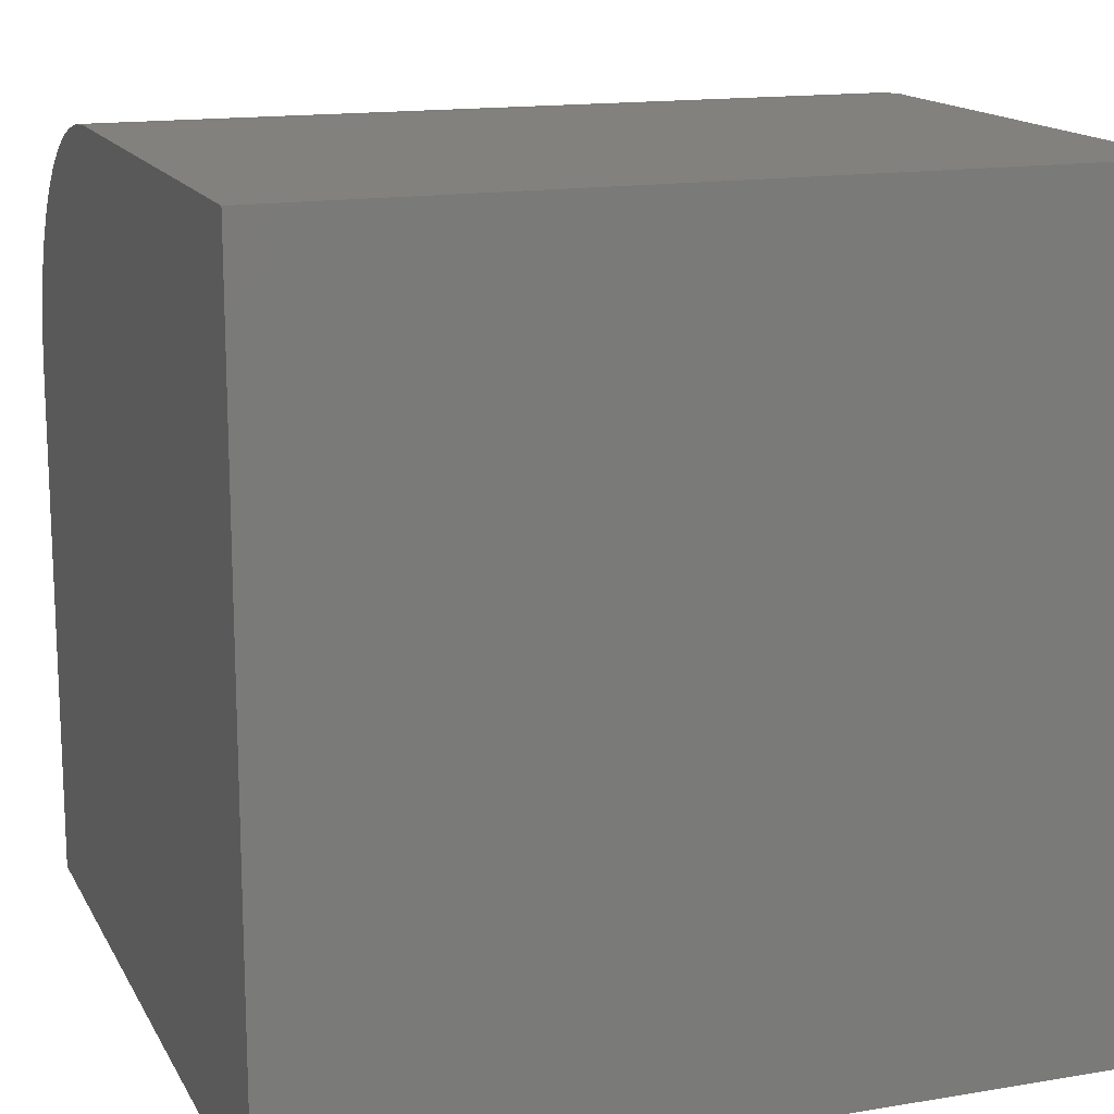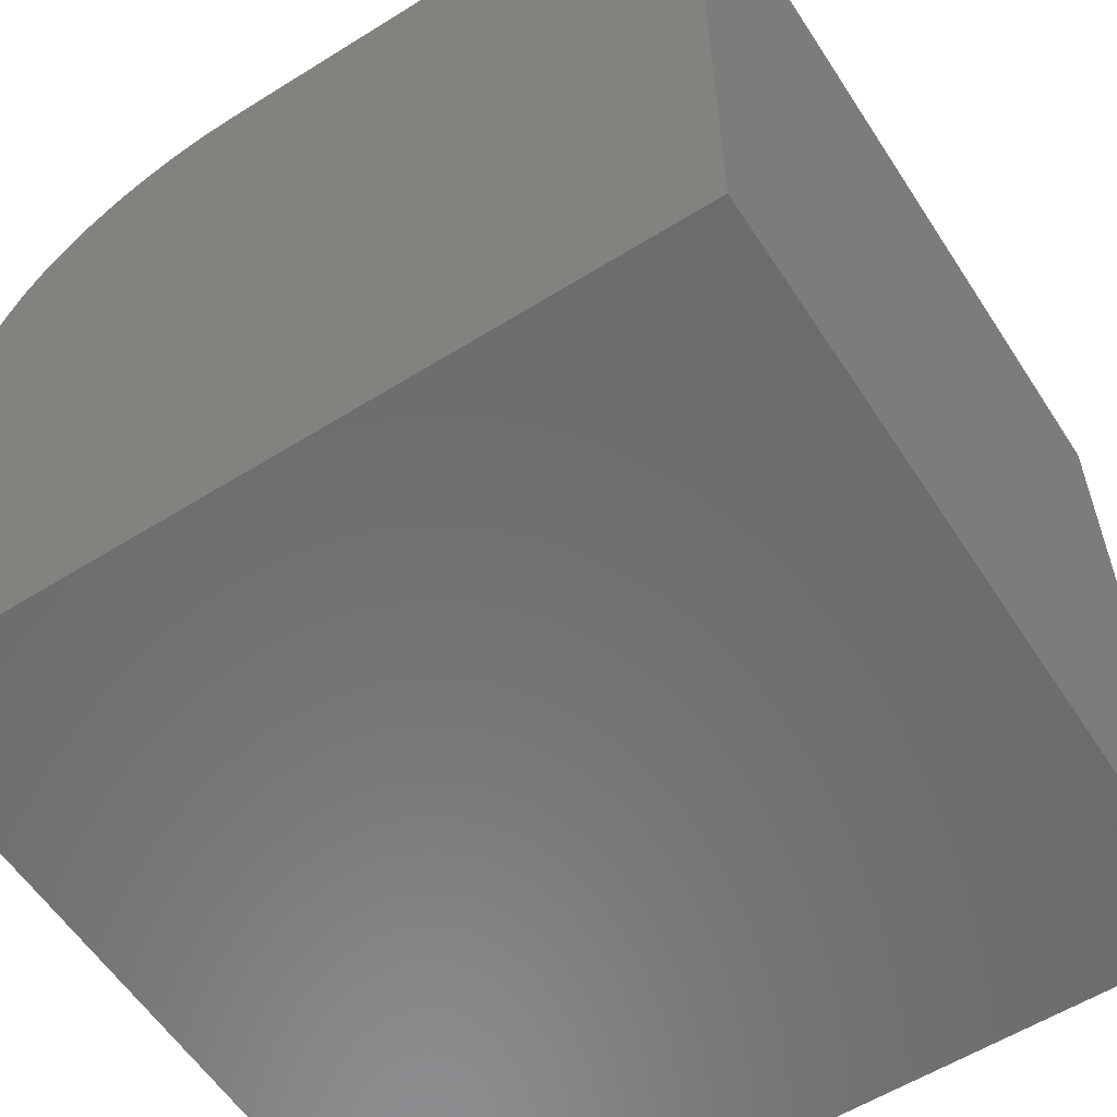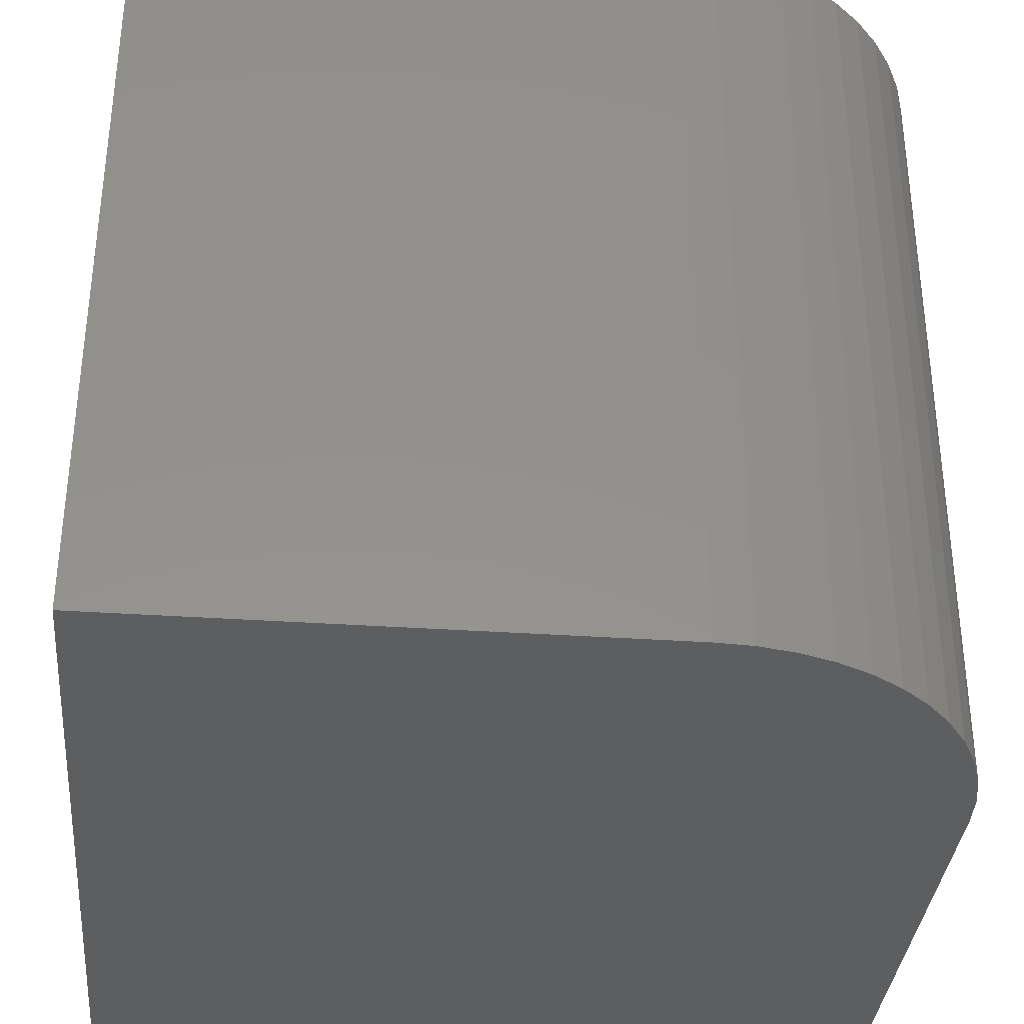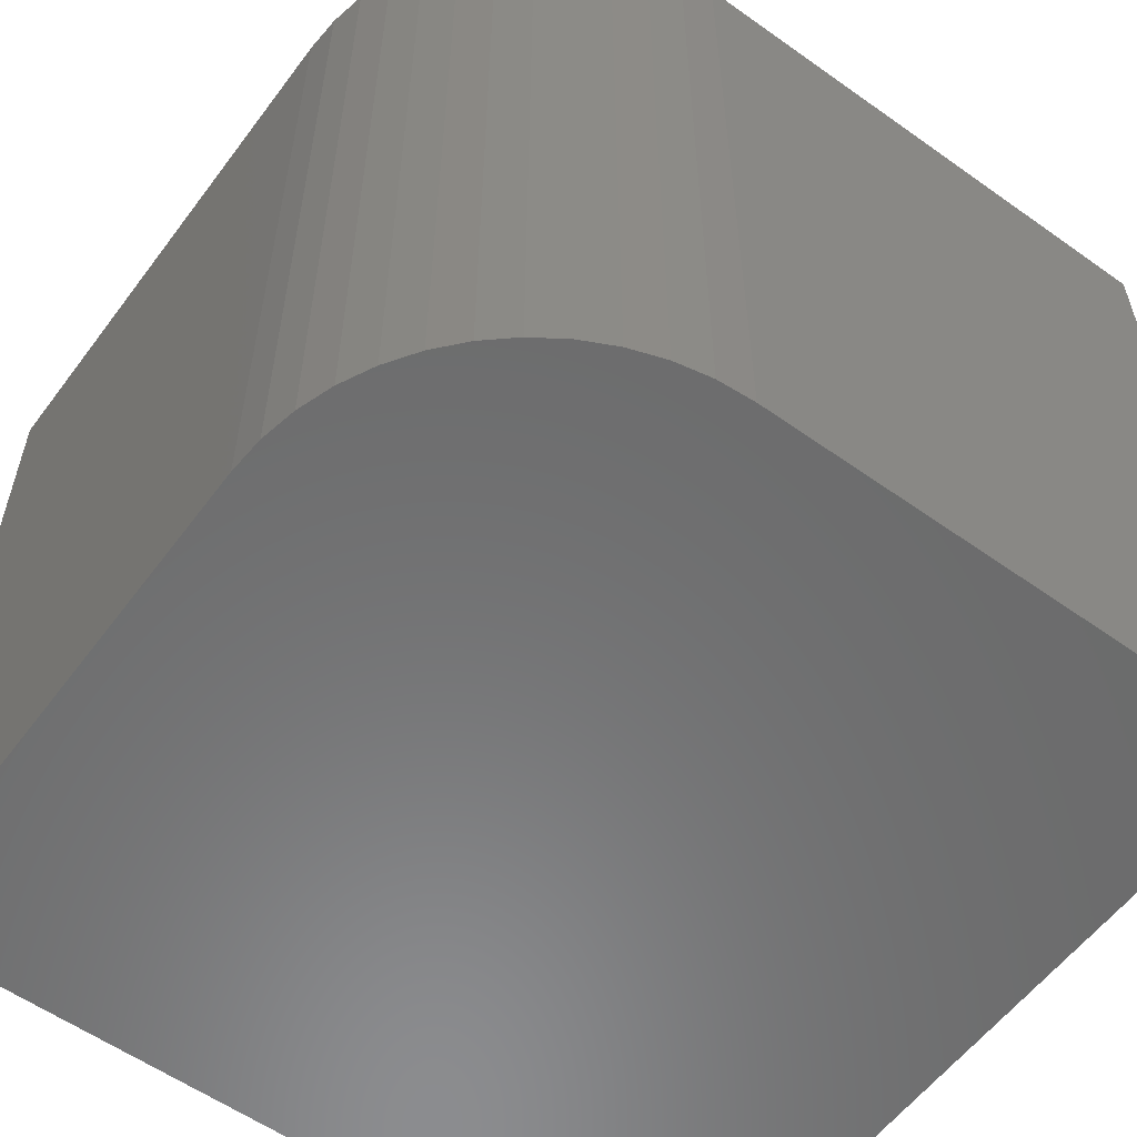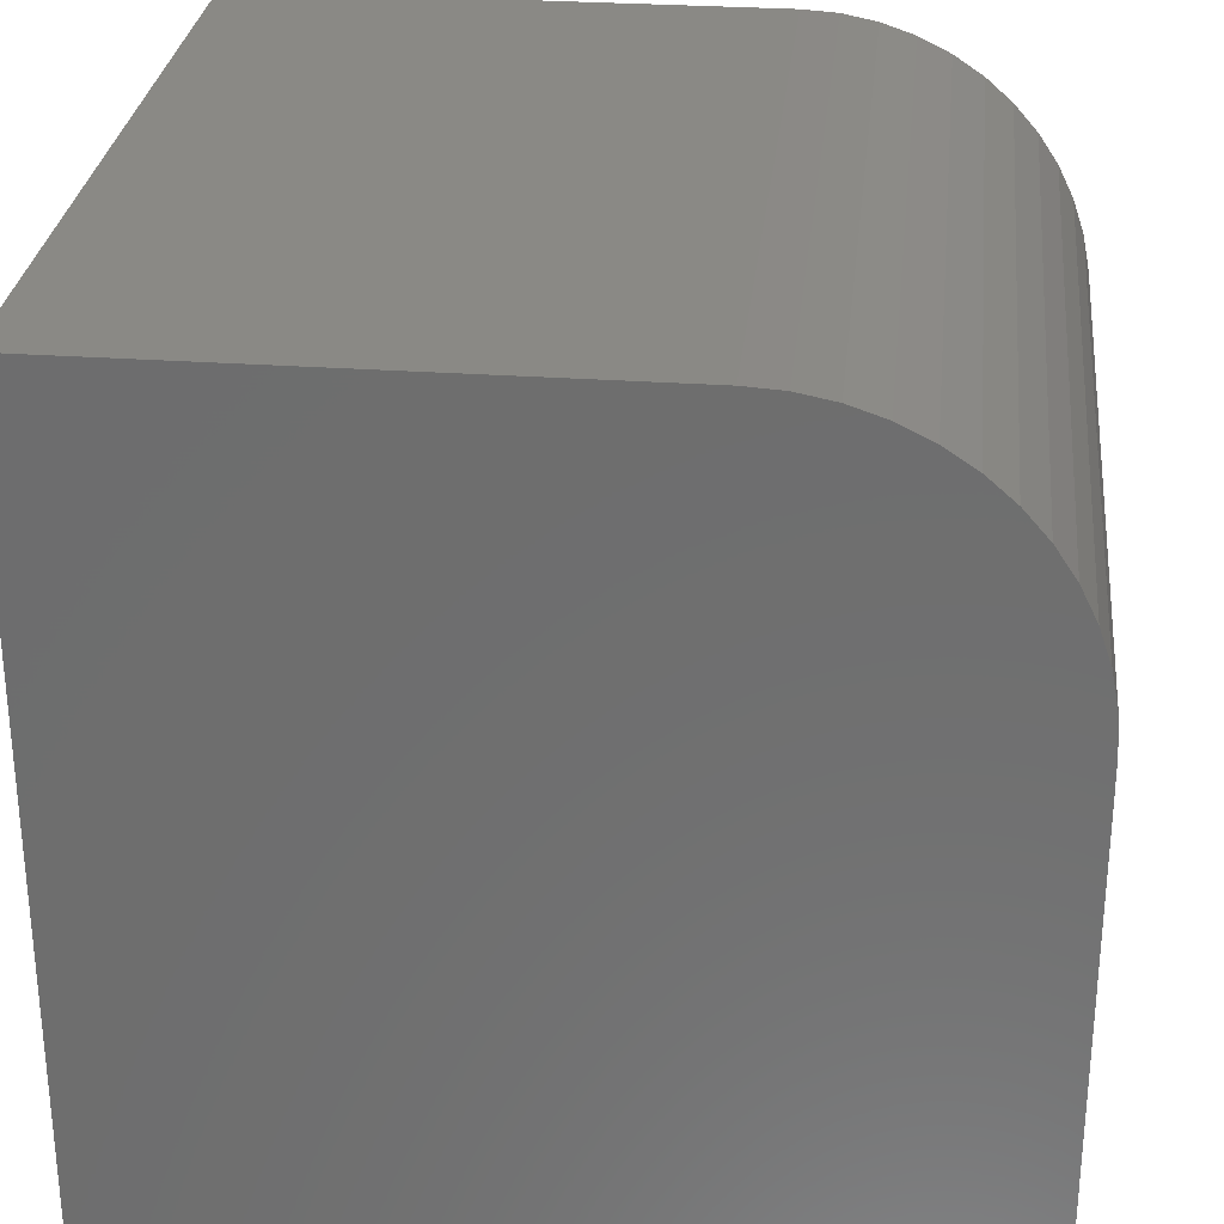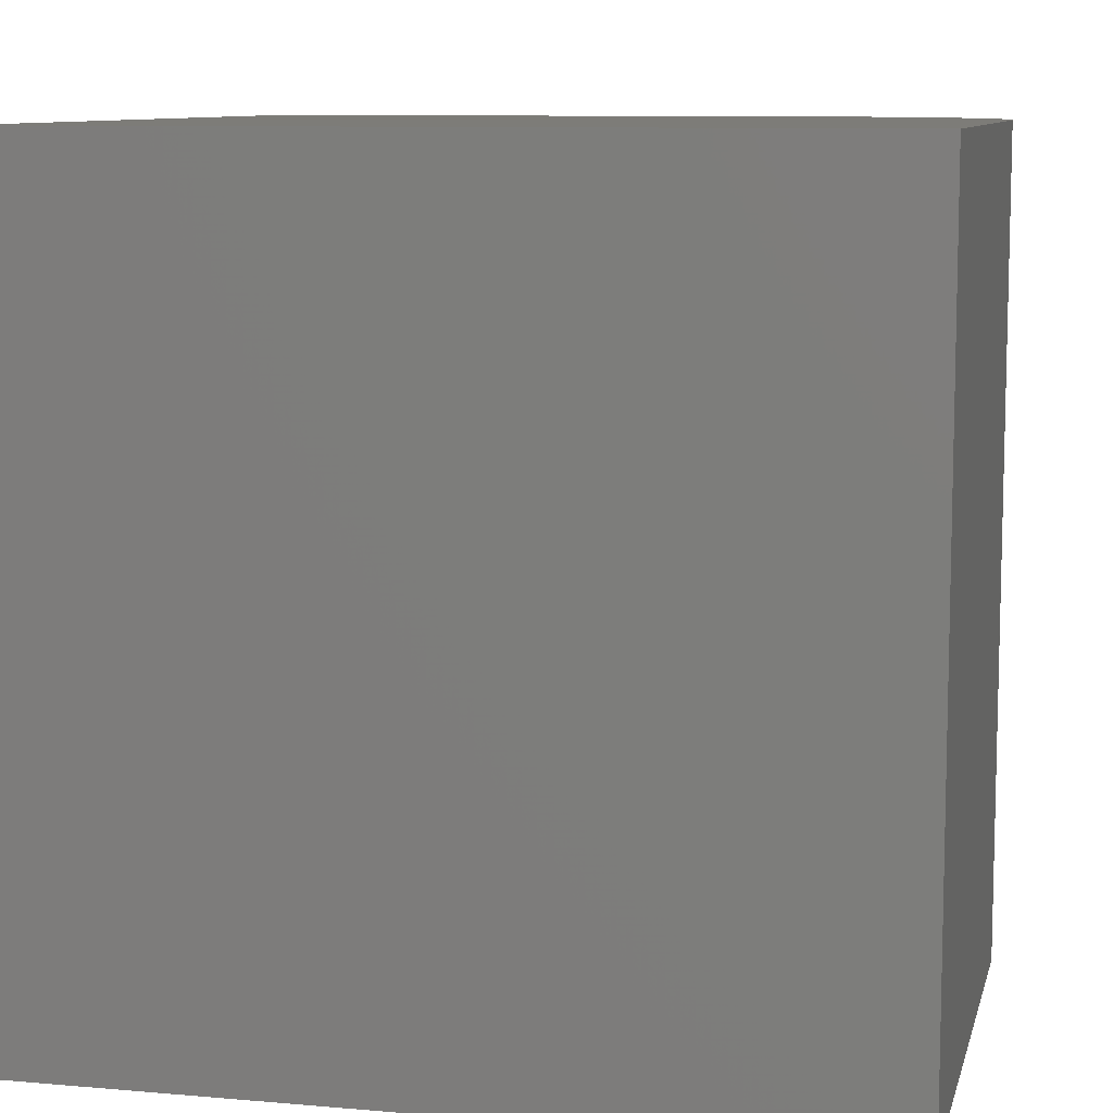
<metadata>
{"format":"stl","ext":"stl","renderer":"f3d","projection":"perspective","resolution":1024,"background":"white","views":[{"elev":15.1,"azim":-109.7,"up":"+Z"},{"elev":-58.1,"azim":-147.2,"up":"+Z"},{"elev":-35.1,"azim":-5.2,"up":"+Y"},{"elev":-57.5,"azim":53.6,"up":"+Y"},{"elev":28.9,"azim":6.0,"up":"+Z"},{"elev":9.3,"azim":-77.0,"up":"+Y"}]}
</metadata>
<code>
# stl→obj: 32 verts, 60 faces
v 0 10 10
v 0 10 0
v 0 0 10
v 0 0 0
v 6.574 10 10
v 6.574 0 10
v 10 0 6.574
v 10 0 0
v 10 10 6.574
v 10 10 0
v 9.971 10 7.022
v 9.883 10 7.461
v 7.022 10 9.971
v 7.461 10 9.883
v 8.66 10 9.292
v 8.997 10 8.997
v 8.287 10 9.541
v 9.292 10 8.66
v 9.541 10 8.287
v 7.885 10 9.739
v 9.739 10 7.885
v 7.885 0 9.739
v 7.461 0 9.883
v 9.883 0 7.461
v 9.541 0 8.287
v 9.292 0 8.66
v 8.287 0 9.541
v 8.997 0 8.997
v 8.66 0 9.292
v 9.971 0 7.022
v 7.022 0 9.971
v 9.739 0 7.885
f 1 2 3
f 3 2 4
f 5 1 6
f 6 1 3
f 7 8 9
f 9 8 10
f 2 10 4
f 4 10 8
f 2 1 10
f 10 1 5
f 10 5 9
f 9 5 11
f 11 5 12
f 12 5 13
f 12 13 14
f 15 16 17
f 17 16 18
f 17 18 19
f 14 20 12
f 12 20 17
f 12 17 21
f 21 17 19
f 3 4 6
f 6 4 8
f 6 8 7
f 22 23 24
f 25 26 27
f 27 26 28
f 27 28 29
f 7 30 6
f 6 30 24
f 6 24 31
f 31 24 23
f 22 24 27
f 27 24 32
f 27 32 25
f 5 6 31
f 5 31 13
f 13 31 23
f 13 23 14
f 14 23 22
f 14 22 20
f 20 22 27
f 20 27 17
f 17 27 29
f 17 29 15
f 15 29 28
f 15 28 16
f 16 28 26
f 16 26 18
f 18 26 25
f 18 25 19
f 19 25 32
f 19 32 21
f 21 32 24
f 21 24 12
f 12 24 30
f 12 30 11
f 11 30 7
f 11 7 9

</code>
